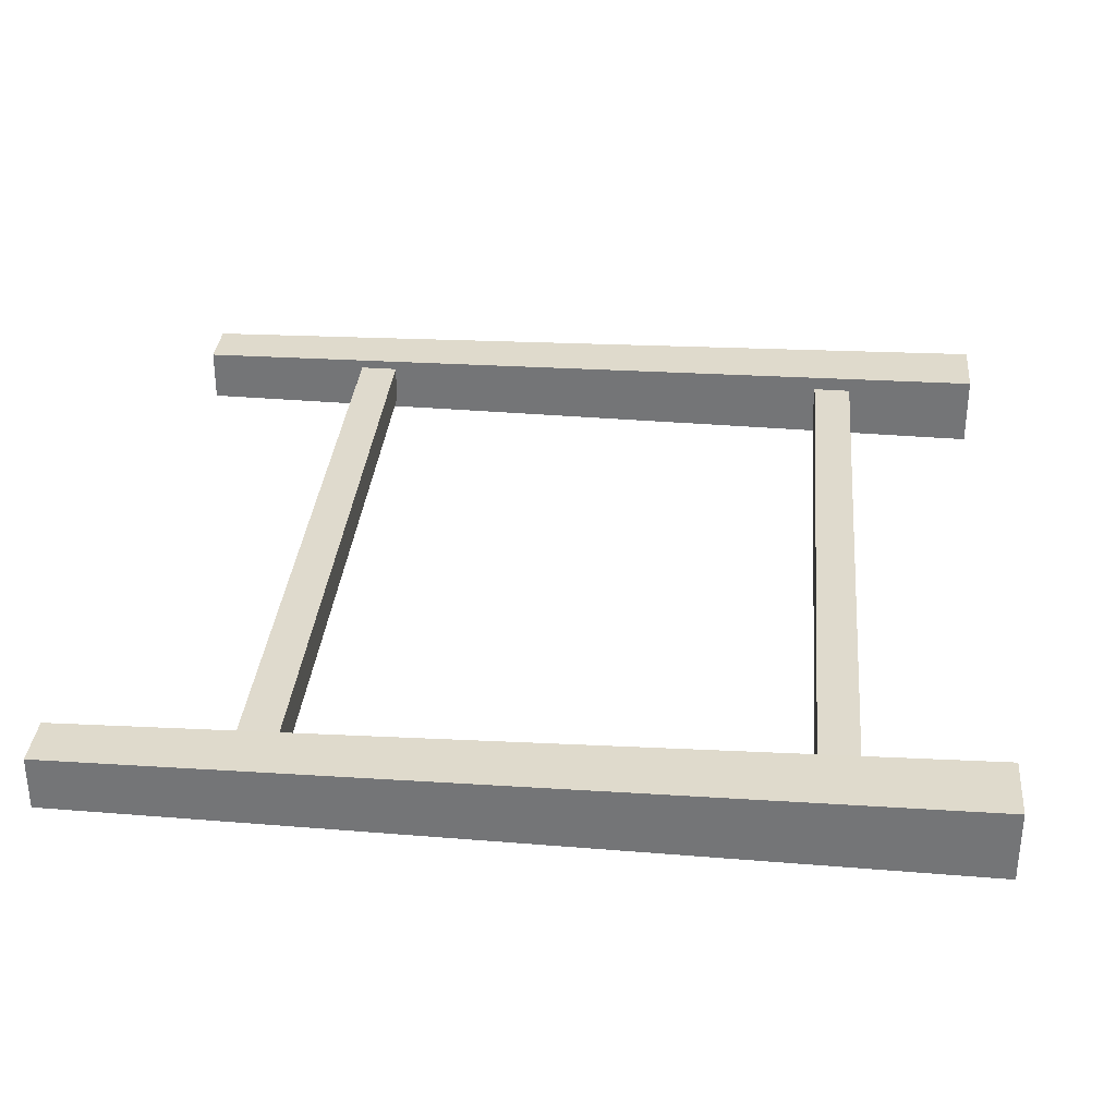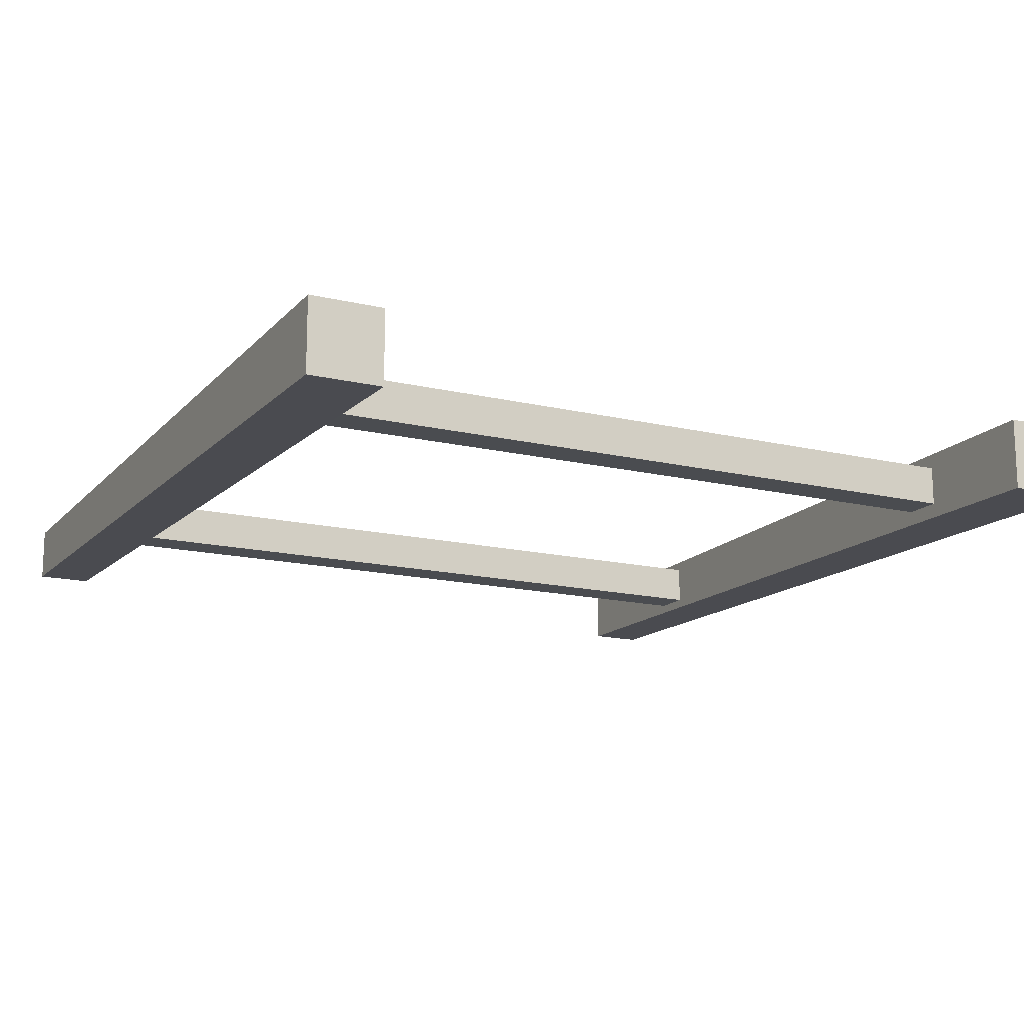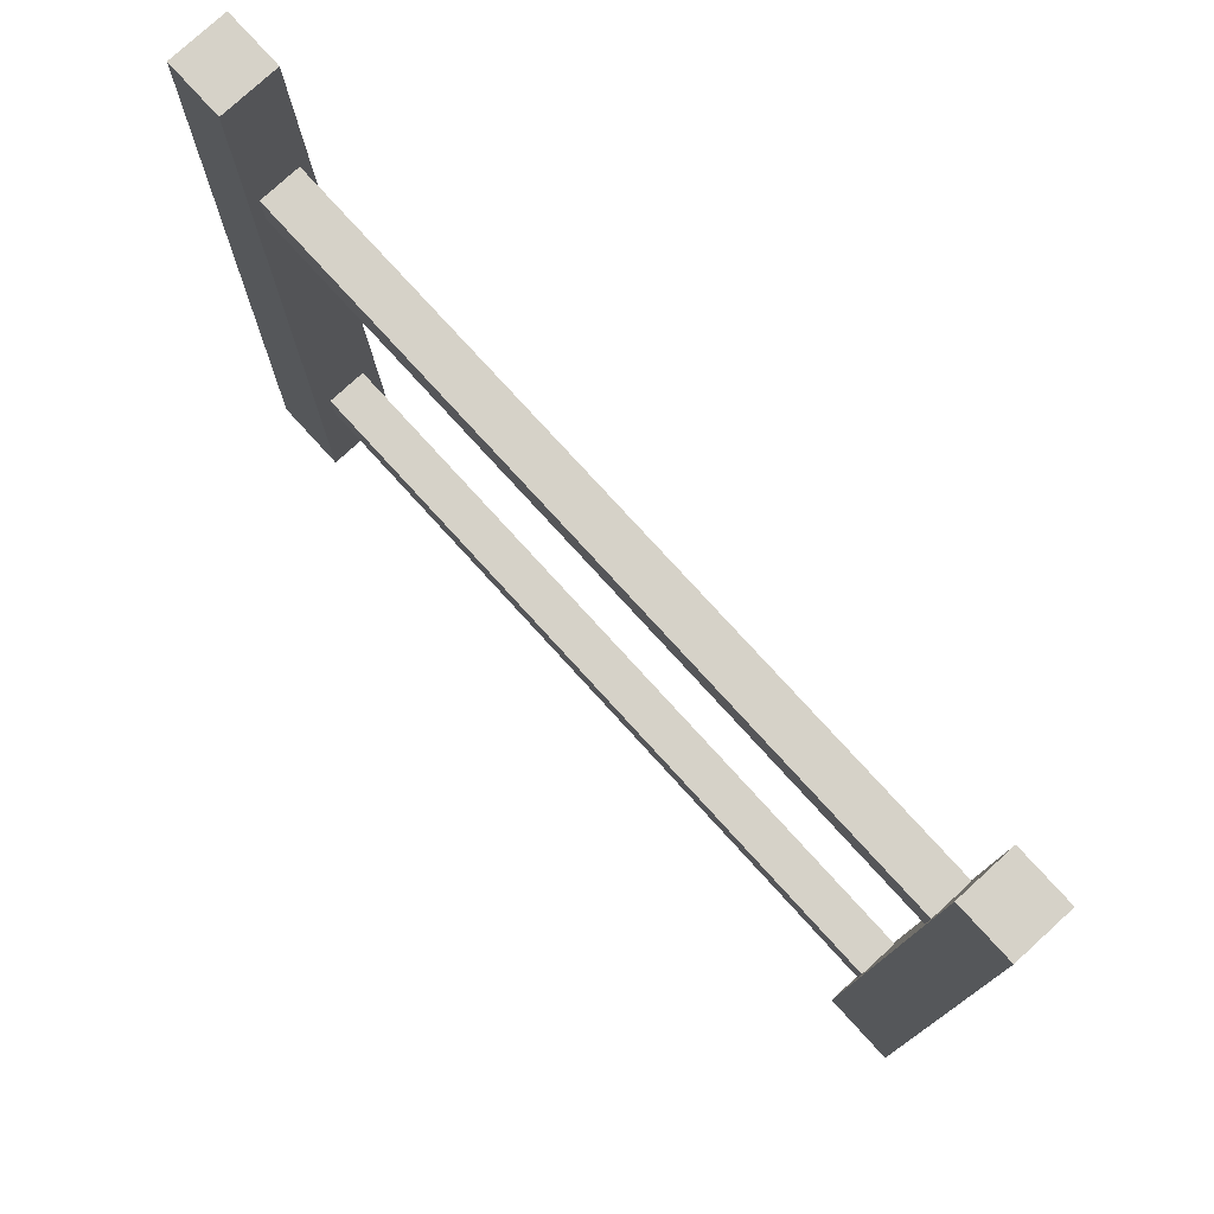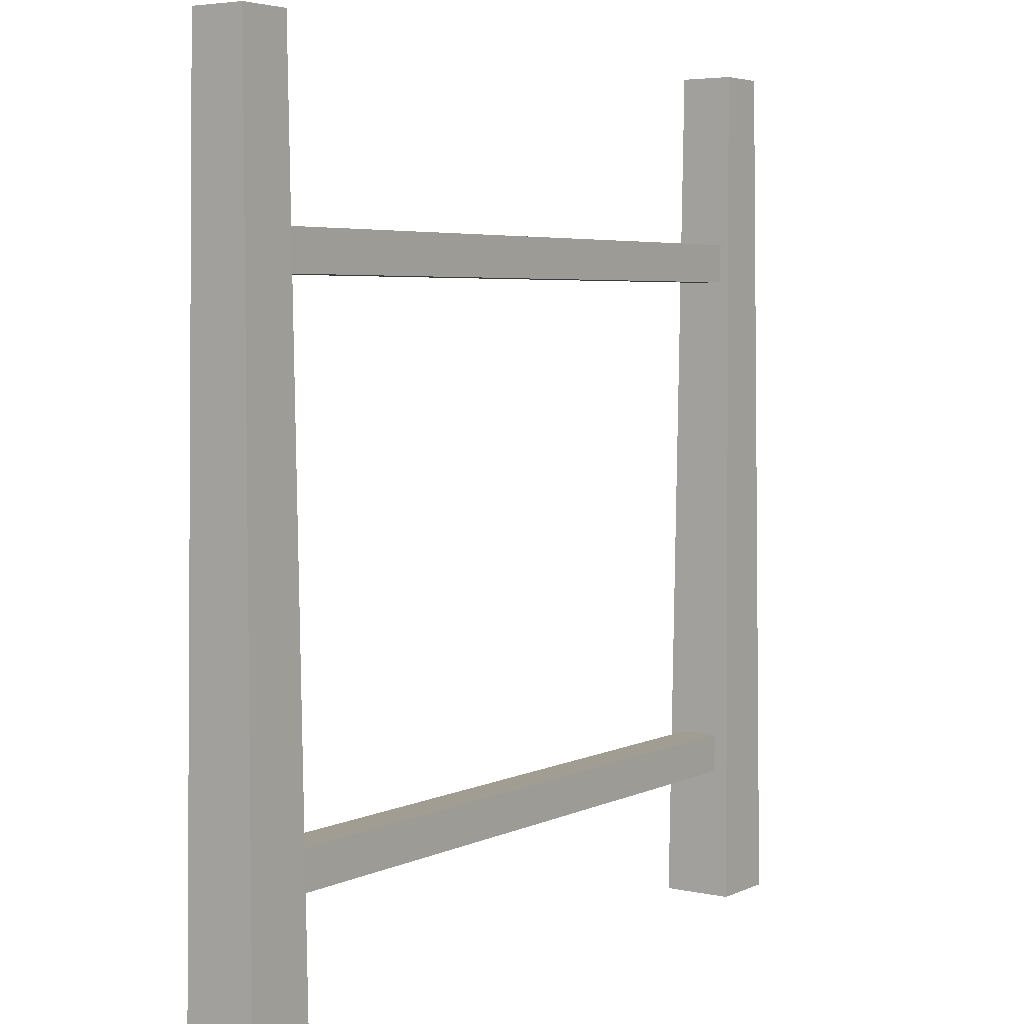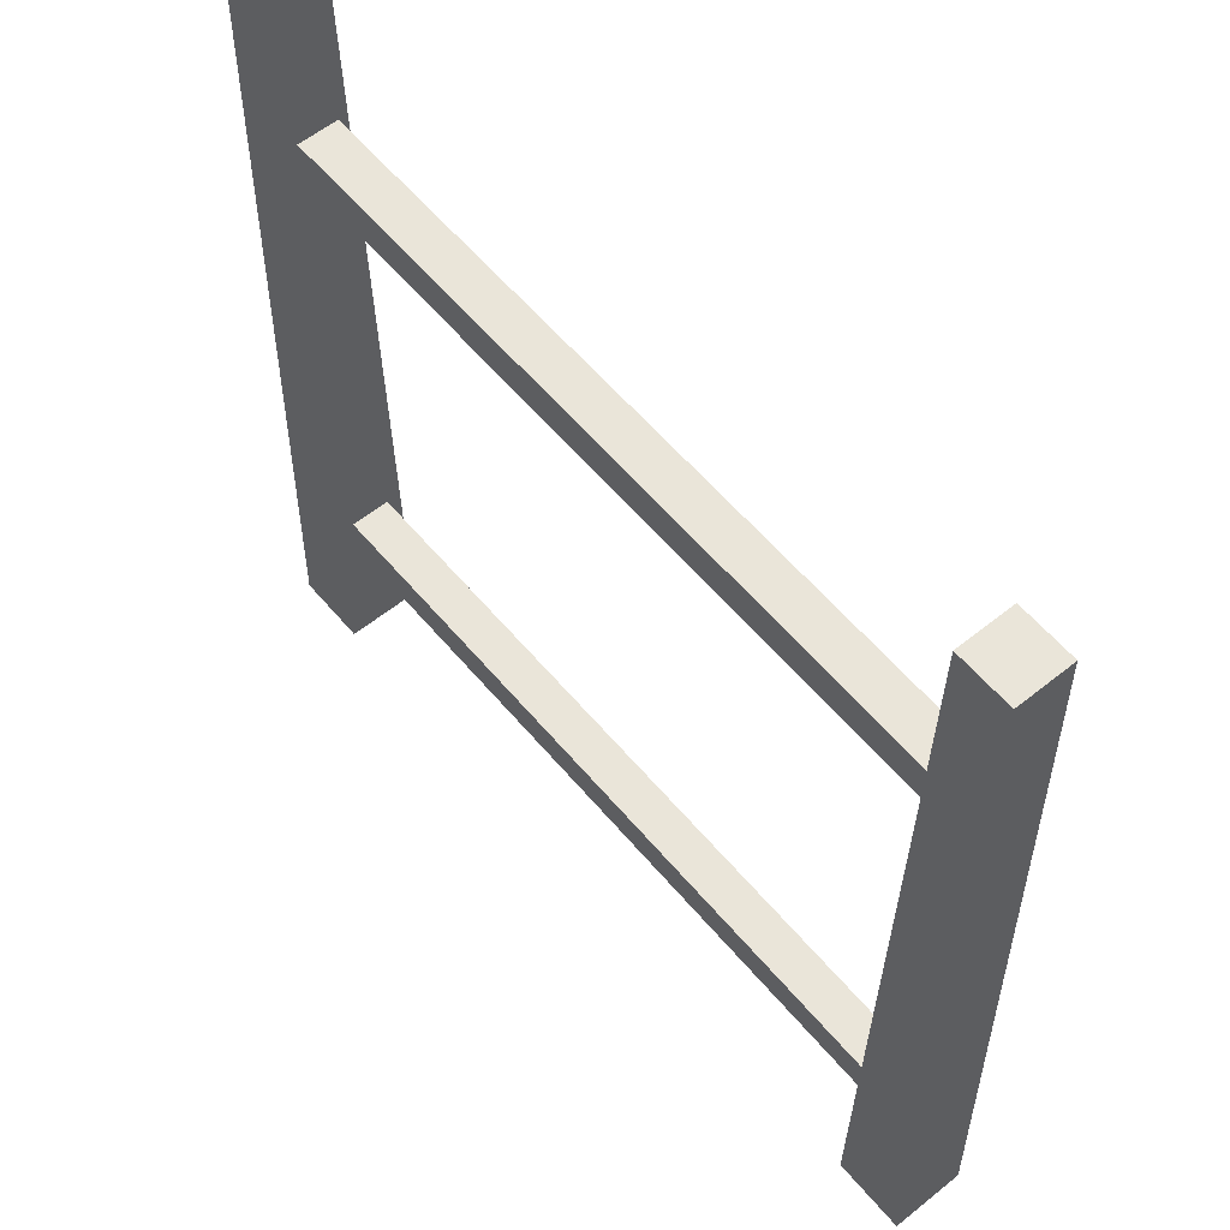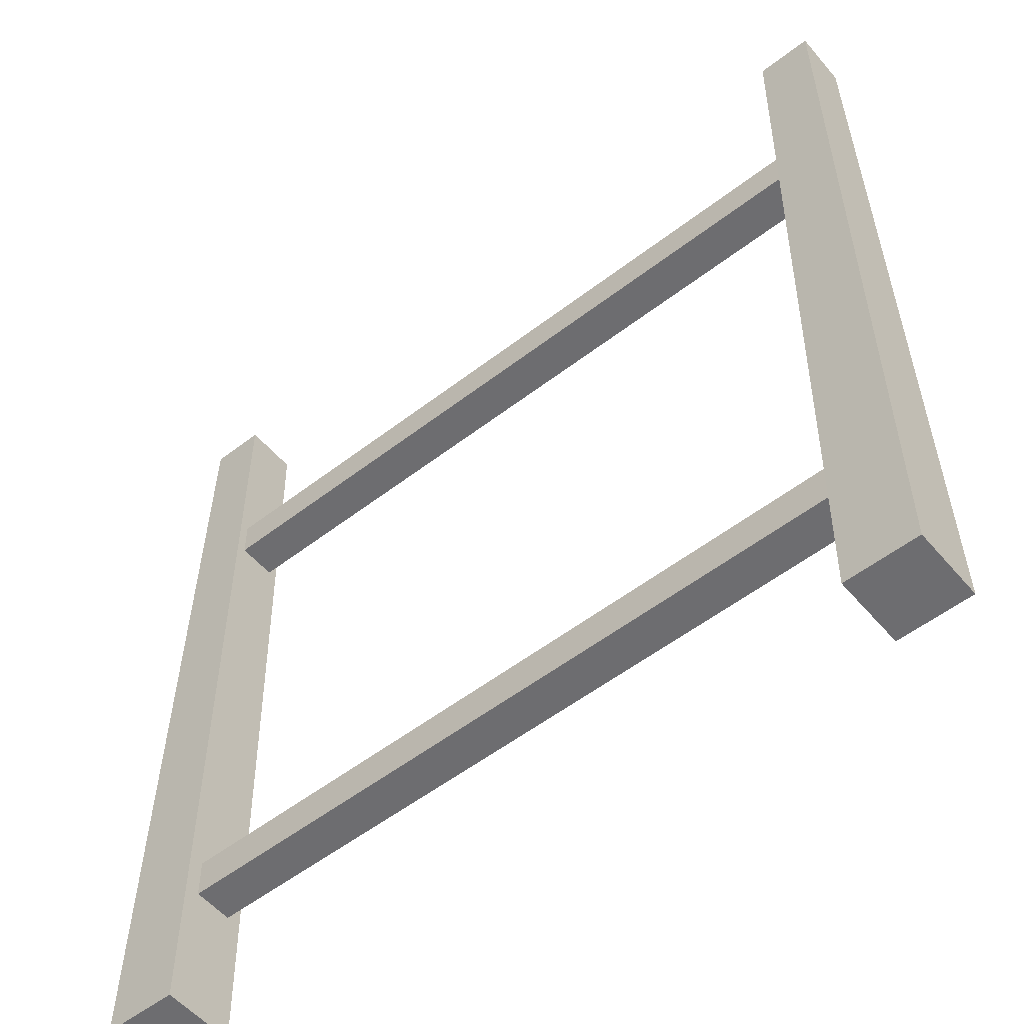
<metadata>
{"format":"obj","ext":"obj","renderer":"f3d","projection":"perspective","resolution":1024,"background":"white","views":[{"elev":32.7,"azim":-84.8,"up":"+Z"},{"elev":-15.1,"azim":-27.3,"up":"+Z"},{"elev":78.2,"azim":47.6,"up":"+Y"},{"elev":4.6,"azim":125.0,"up":"+Y"},{"elev":58.5,"azim":50.3,"up":"+Y"},{"elev":-54.1,"azim":39.4,"up":"+Y"}]}
</metadata>
<code>
g fence
v 0.25 0 0.25
v 0.25 0 0.2072
v 0.2072 0 0.25
v 0.2072 0 0.2072
v -0.2072 0 0.25
v -0.2072 0 0.2072
v -0.25 0 0.25
v -0.25 0 0.2072
v -0.2447 0.5175 0.2126
v -0.2447 0.5175 0.2447
v -0.2126 0.5175 0.2447
v -0.2126 0.5175 0.2126
v 0.2447 0.5175 0.2447
v 0.2126 0.5175 0.2447
v 0.2447 0.5175 0.2126
v 0.2126 0.5175 0.2126
v 0.2113 0.39 0.2402
v 0.2113 0.39 0.217
v -0.2113 0.39 0.2402
v -0.2113 0.39 0.217
v 0.2115 0.4133 0.2402
v -0.2115 0.4133 0.2402
v 0.2115 0.4133 0.217
v -0.2115 0.4133 0.217
v 0.208 0.08 0.217
v 0.2083 0.1032 0.217
v -0.208 0.08 0.217
v -0.2083 0.1032 0.217
v 0.2083 0.1032 0.2402
v -0.2083 0.1032 0.2402
v 0.208 0.08 0.2402
v -0.208 0.08 0.2402
f 3 2 1
f 2 3 4
f 7 6 5
f 6 7 8
f 7 9 8
f 9 7 10
f 11 7 5
f 7 11 10
f 9 11 12
f 11 9 10
f 9 6 8
f 6 9 12
f 13 3 1
f 3 13 14
f 16 13 15
f 13 16 14
f 15 1 2
f 1 15 13
f 16 2 4
f 2 16 15
f 19 18 17
f 18 19 20
f 23 22 21
f 22 23 24
f 20 23 18
f 23 20 24
f 21 19 17
f 19 21 22
f 27 26 25
f 26 27 28
f 26 30 29
f 30 26 28
f 32 25 31
f 25 32 27
f 29 32 31
f 32 29 30
f 24 11 22
f 22 11 19
f 24 12 11
f 5 19 11
f 12 24 28
f 20 28 24
f 28 20 30
f 30 20 19
f 30 19 32
f 5 32 19
f 27 12 28
f 5 27 32
f 27 6 12
f 6 27 5
f 14 23 21
f 14 21 17
f 23 14 16
f 14 17 31
f 31 3 14
f 17 29 31
f 18 29 17
f 25 3 31
f 25 4 3
f 4 25 16
f 18 26 29
f 26 18 23
f 16 25 26
f 16 26 23

</code>
